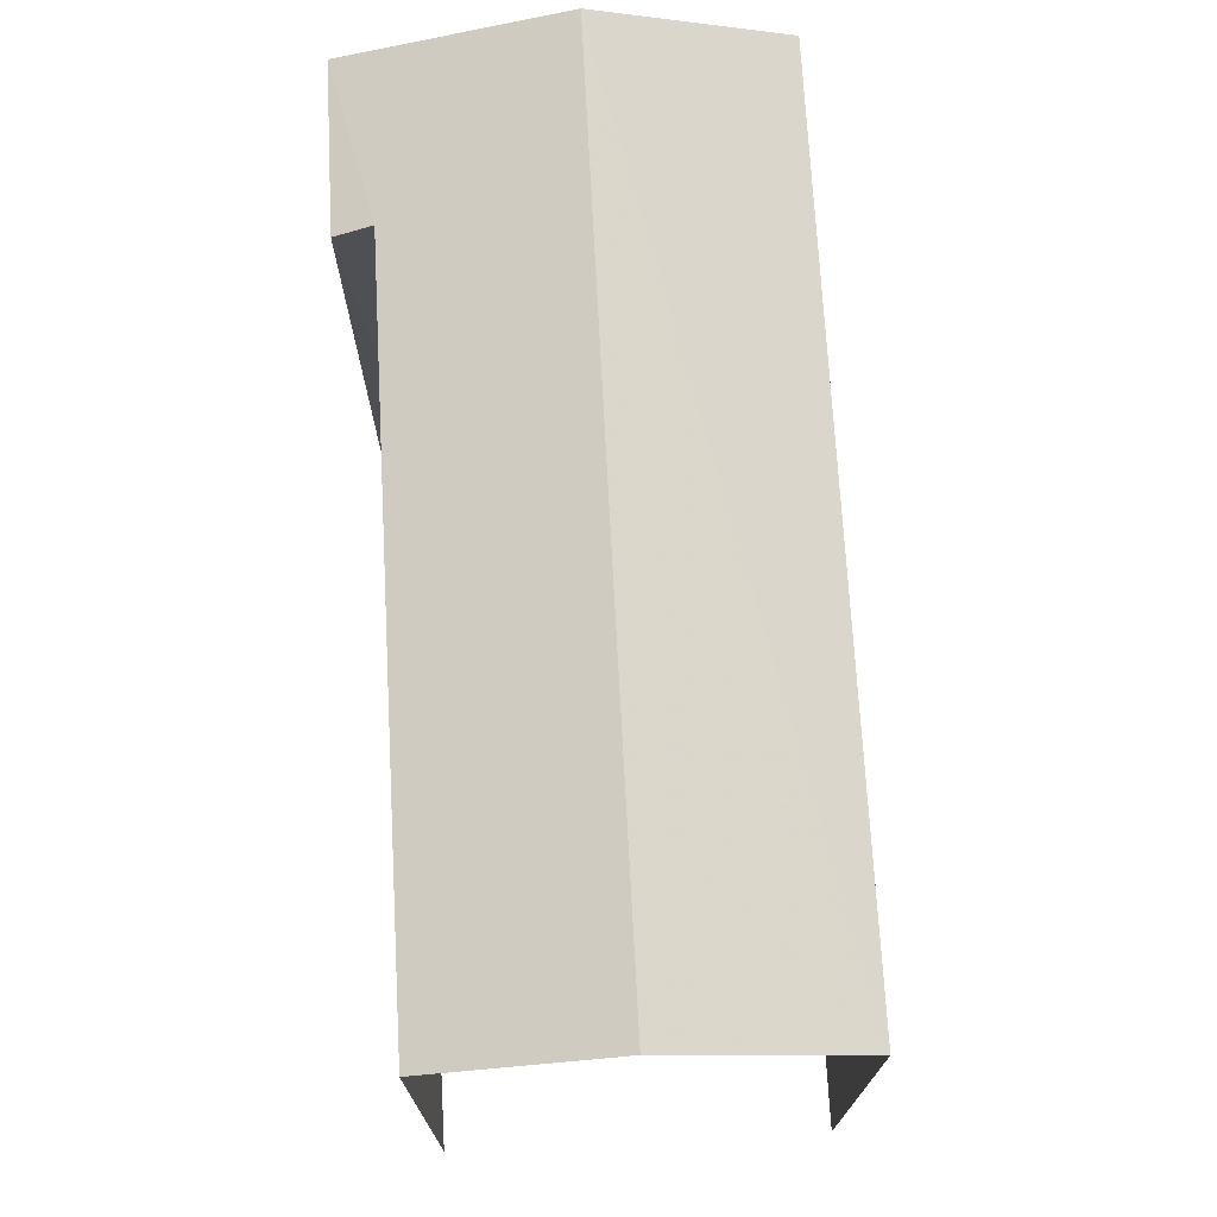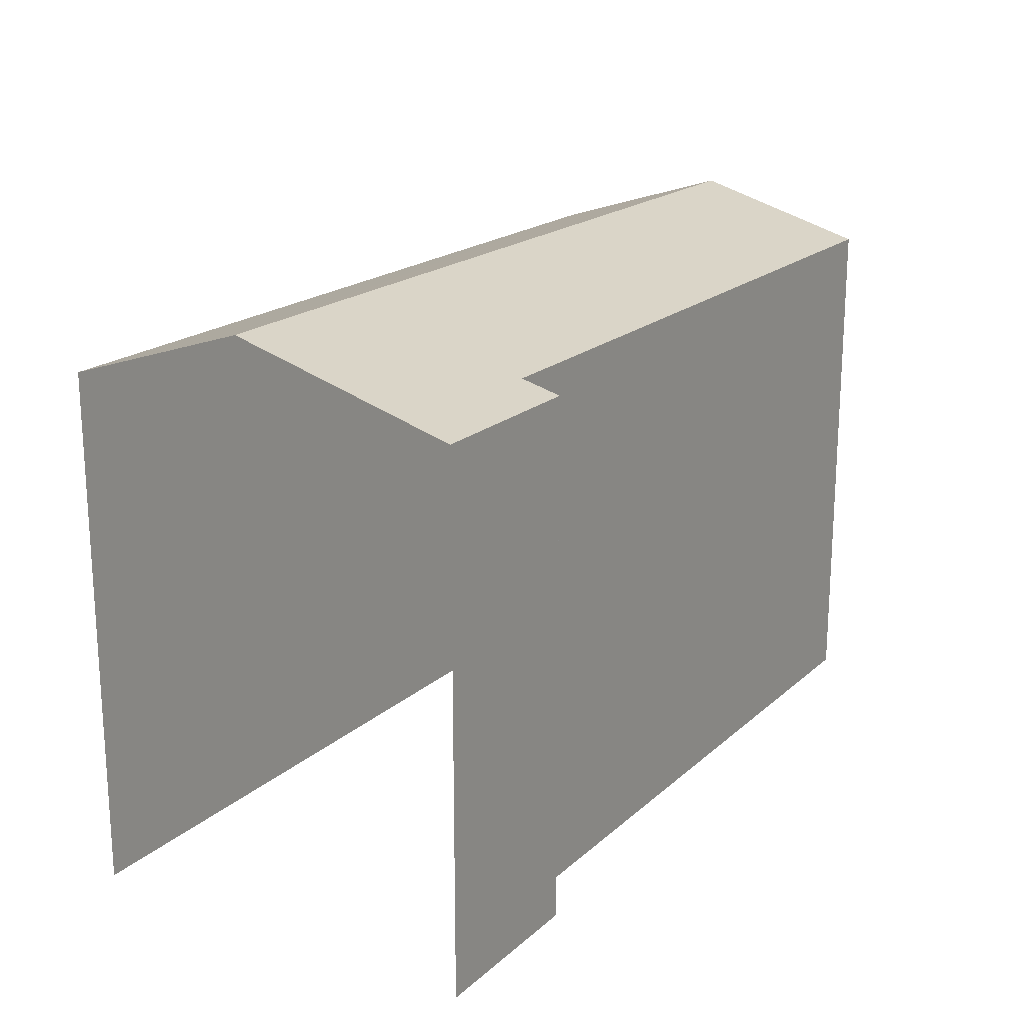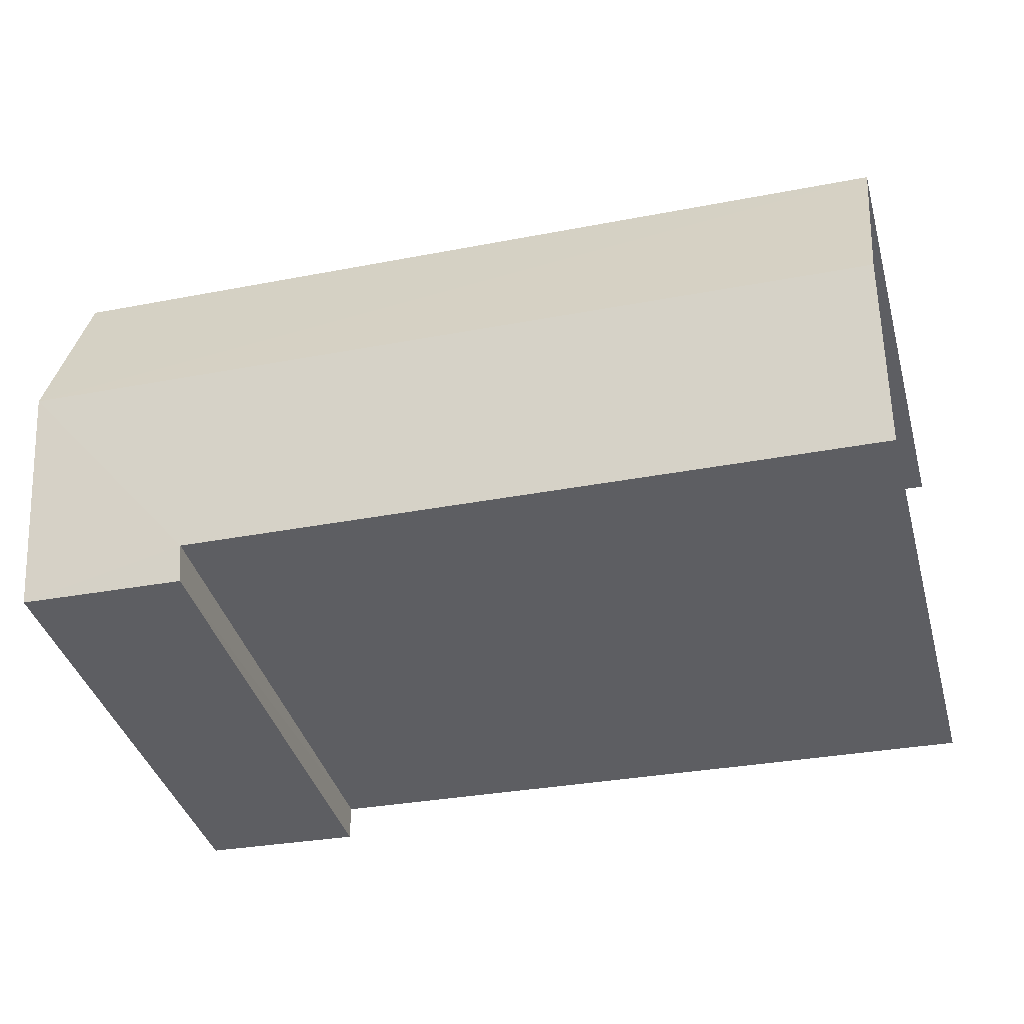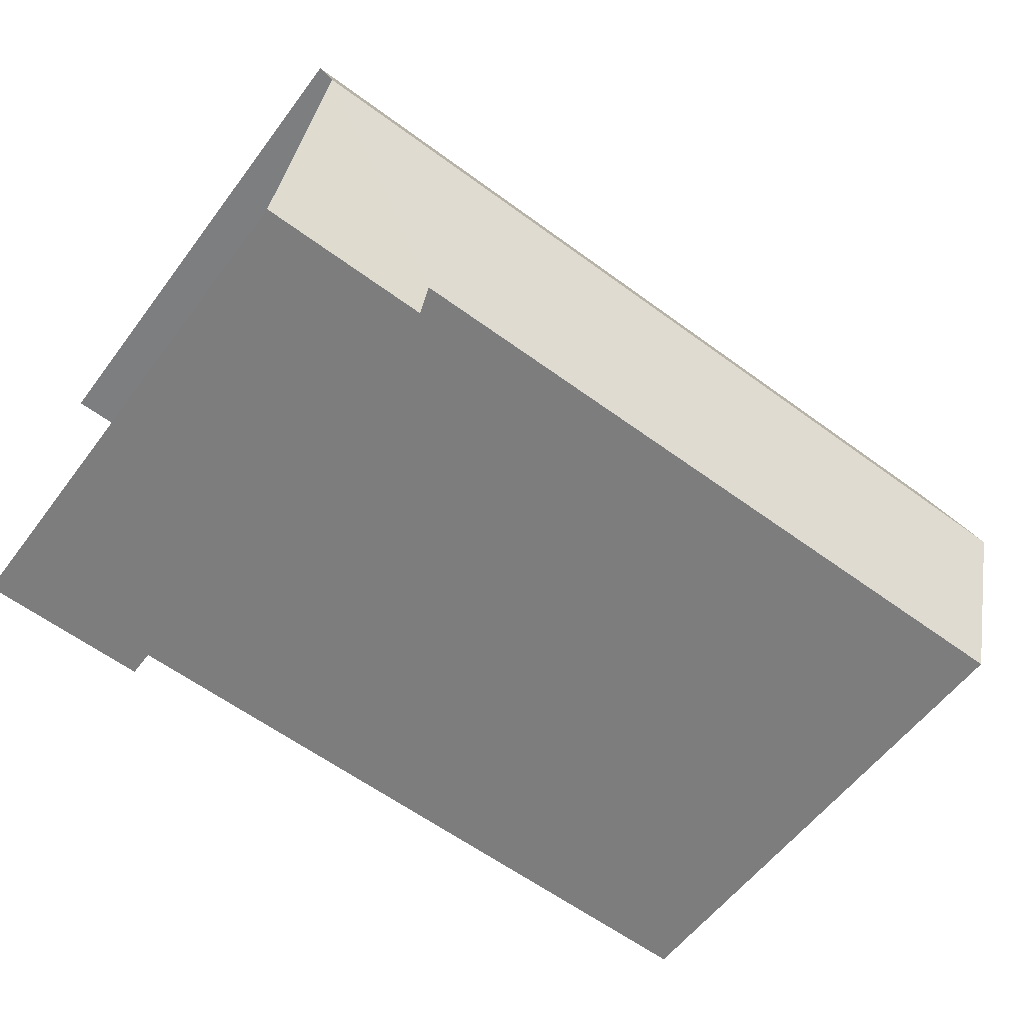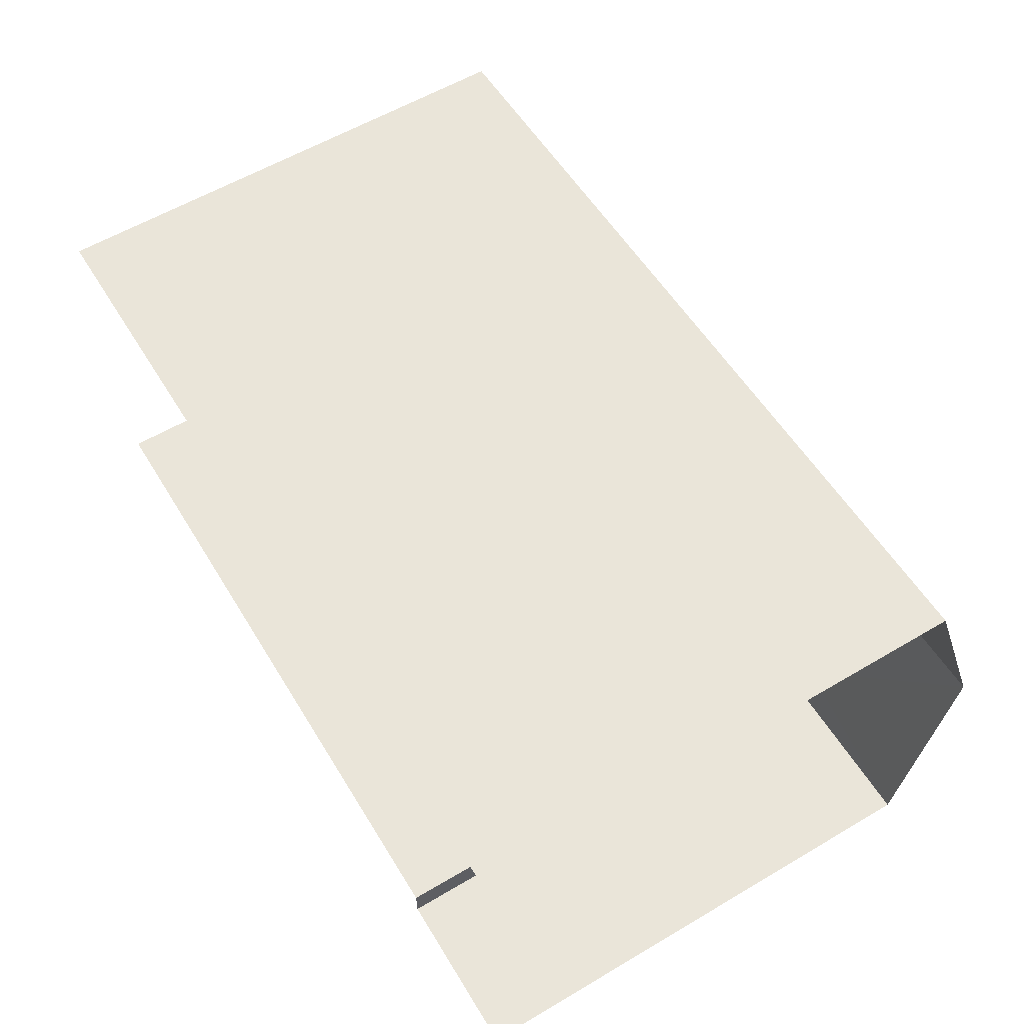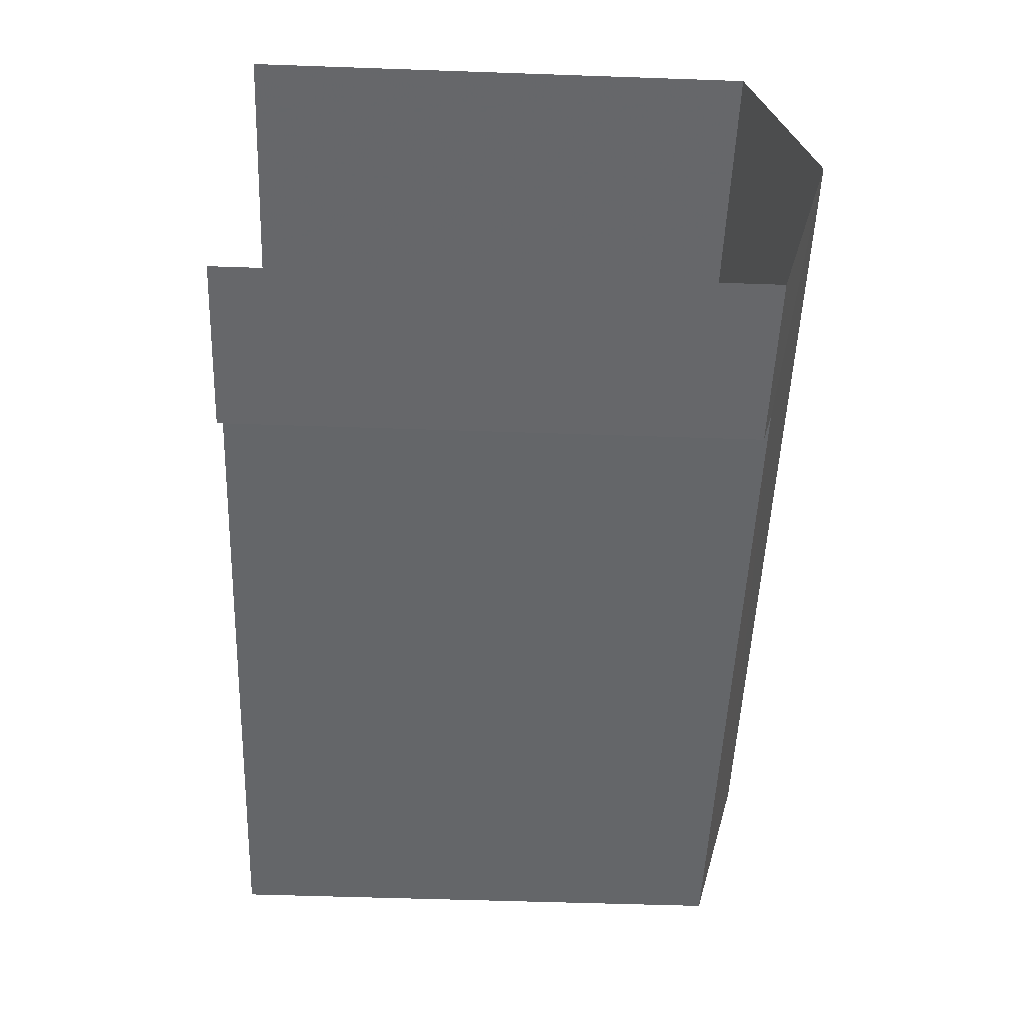
<metadata>
{"format":"obj","ext":"obj","renderer":"f3d","projection":"perspective","resolution":1024,"background":"white","views":[{"elev":71.6,"azim":84.5,"up":"+Z"},{"elev":19.2,"azim":-59.9,"up":"+Z"},{"elev":-39.5,"azim":15.4,"up":"+Y"},{"elev":-58.1,"azim":-36.5,"up":"+Y"},{"elev":58.7,"azim":-121.1,"up":"+Y"},{"elev":-49.6,"azim":-92.3,"up":"+Y"}]}
</metadata>
<code>
v -3.721e+05 -1.044e+05 31.56
v -3.721e+05 -1.044e+05 31.56
v -3.721e+05 -1.044e+05 31.56
v -3.721e+05 -1.044e+05 31.56
v -3.721e+05 -1.044e+05 31.56
v -3.721e+05 -1.044e+05 31.56
v -3.721e+05 -1.044e+05 38.91
v -3.721e+05 -1.044e+05 39.61
v -3.721e+05 -1.044e+05 38.9
v -3.721e+05 -1.044e+05 39.61
v -3.721e+05 -1.044e+05 38.75
v -3.721e+05 -1.044e+05 38.75
v -3.721e+05 -1.044e+05 38.75
v -3.721e+05 -1.044e+05 38.75
f 1 2 3
f 3 2 4
f 1 5 2
f 4 2 6
f 14 3 10
f 3 4 10
f 4 11 10
f 7 5 8
f 5 1 13
f 5 13 8
f 7 8 9
f 8 10 9
f 9 11 12
f 9 10 11
f 13 14 10
f 8 13 10
f 6 11 4
f 6 12 11
f 9 2 5
f 7 9 5
f 12 6 2
f 9 12 2
f 13 1 3
f 14 13 3

</code>
